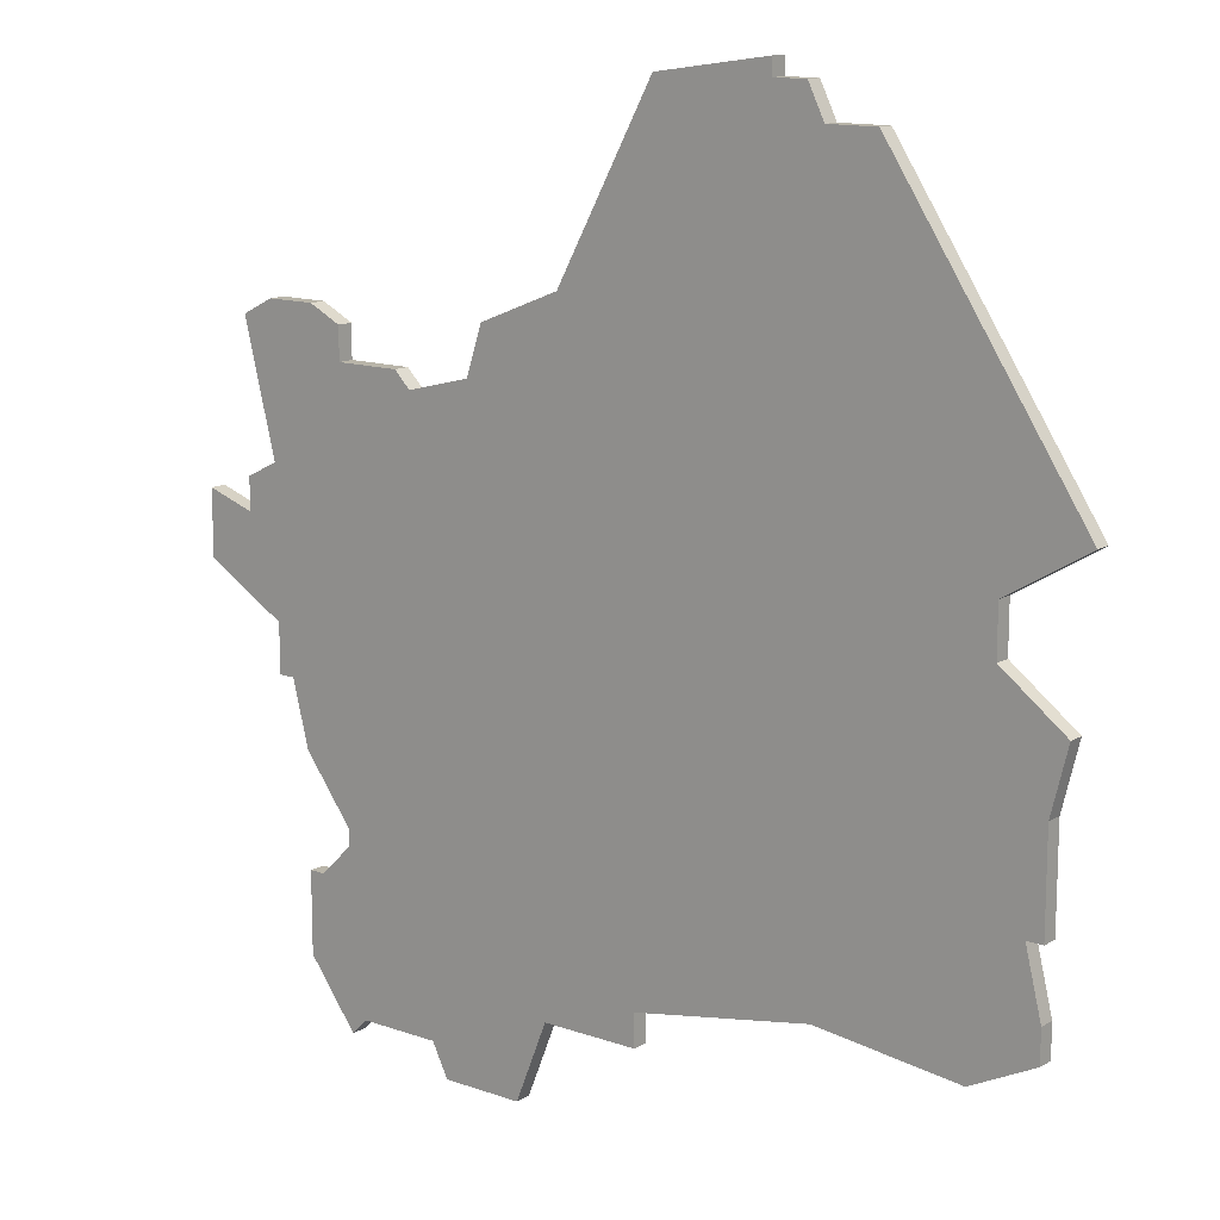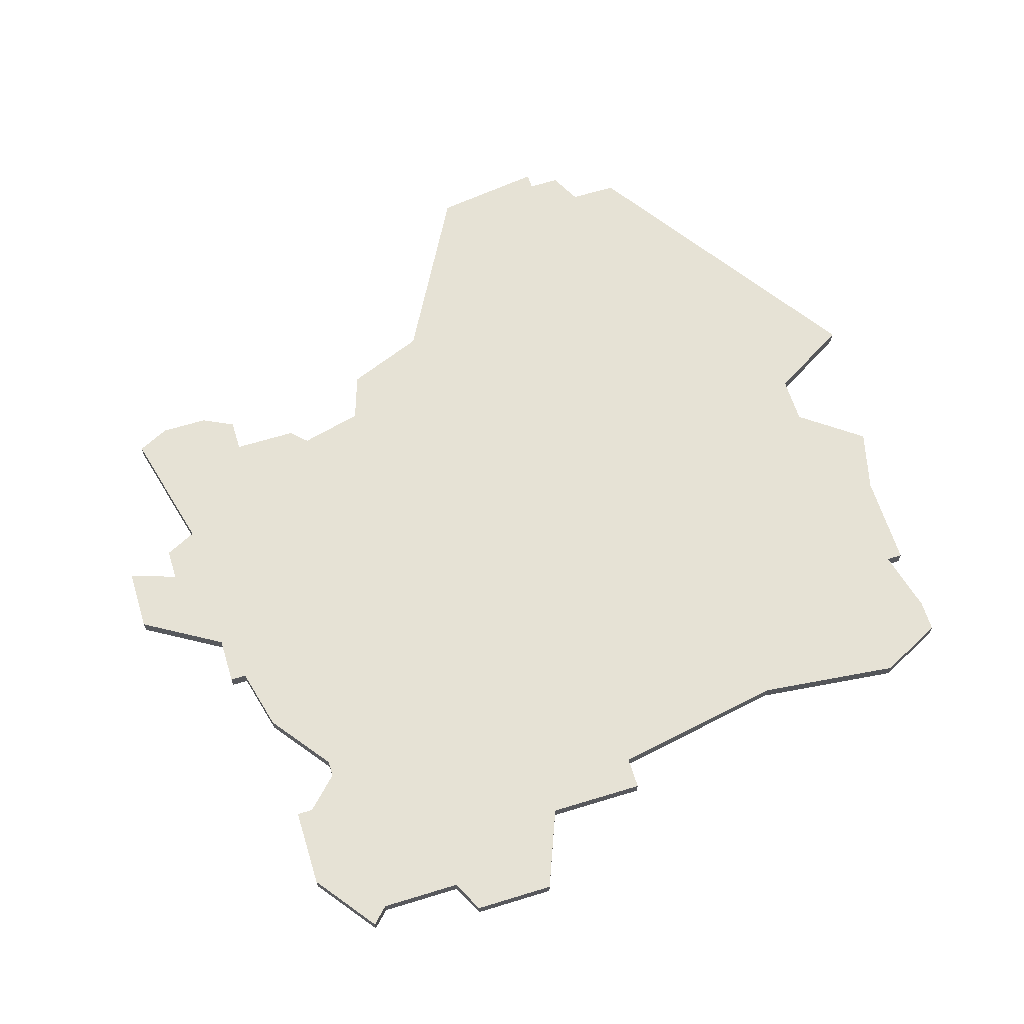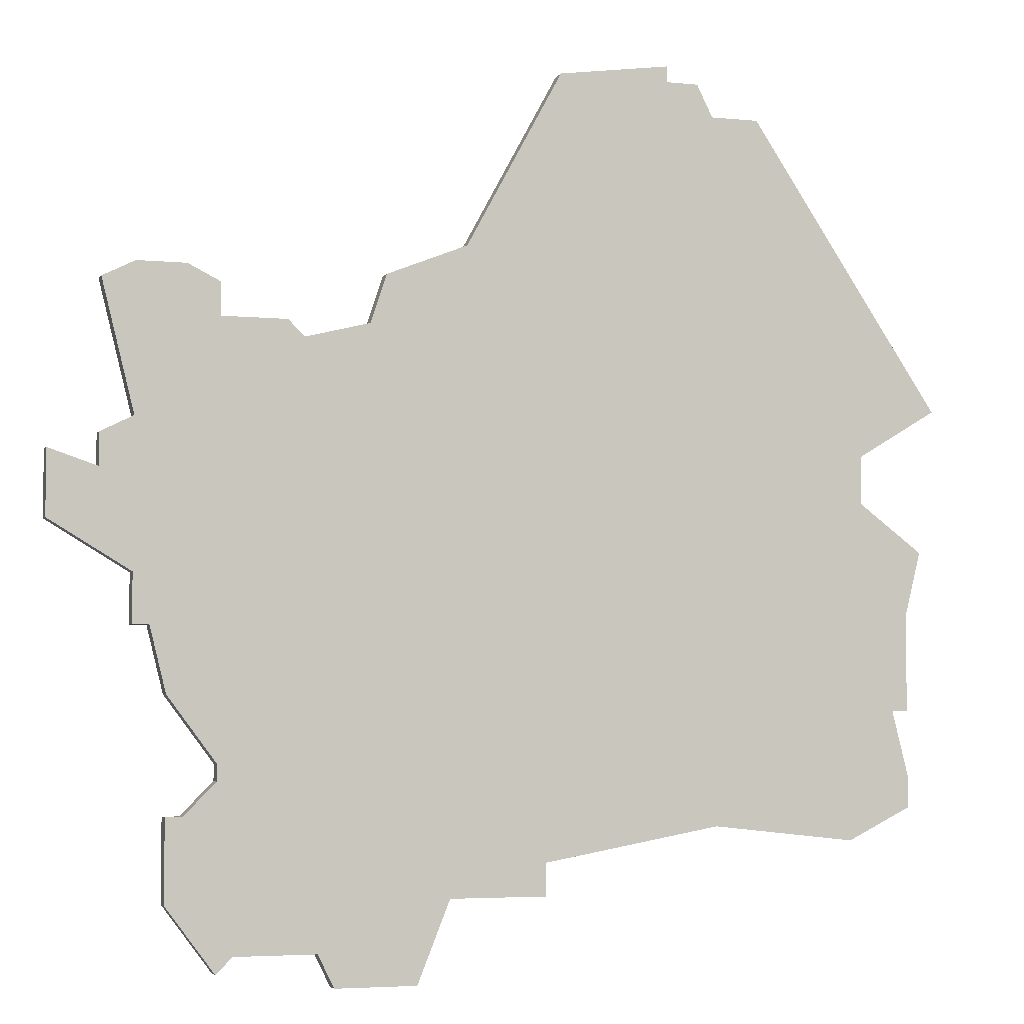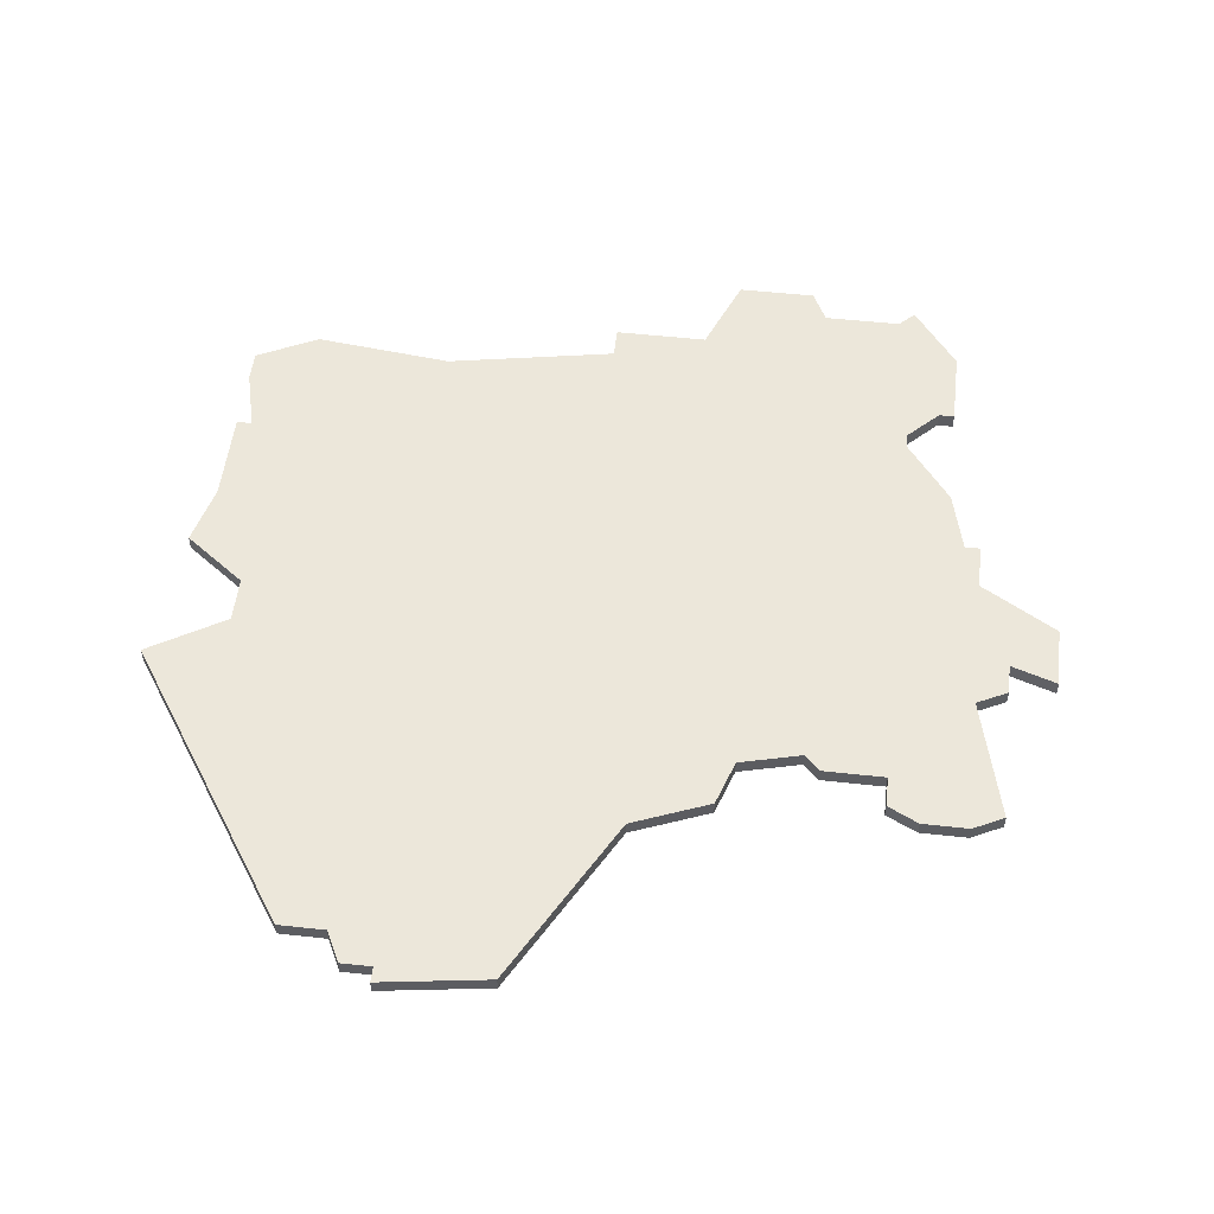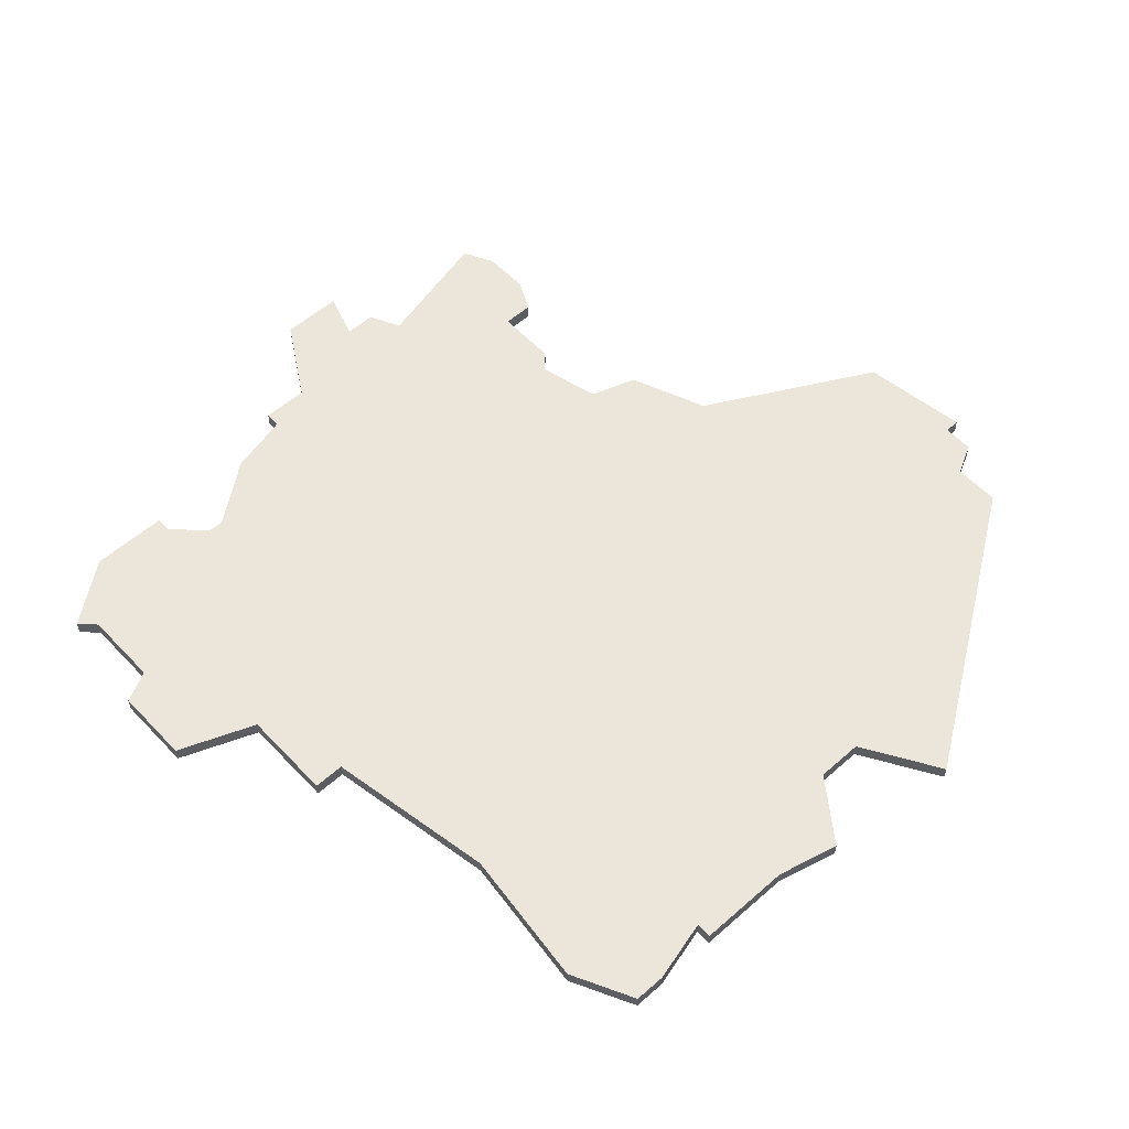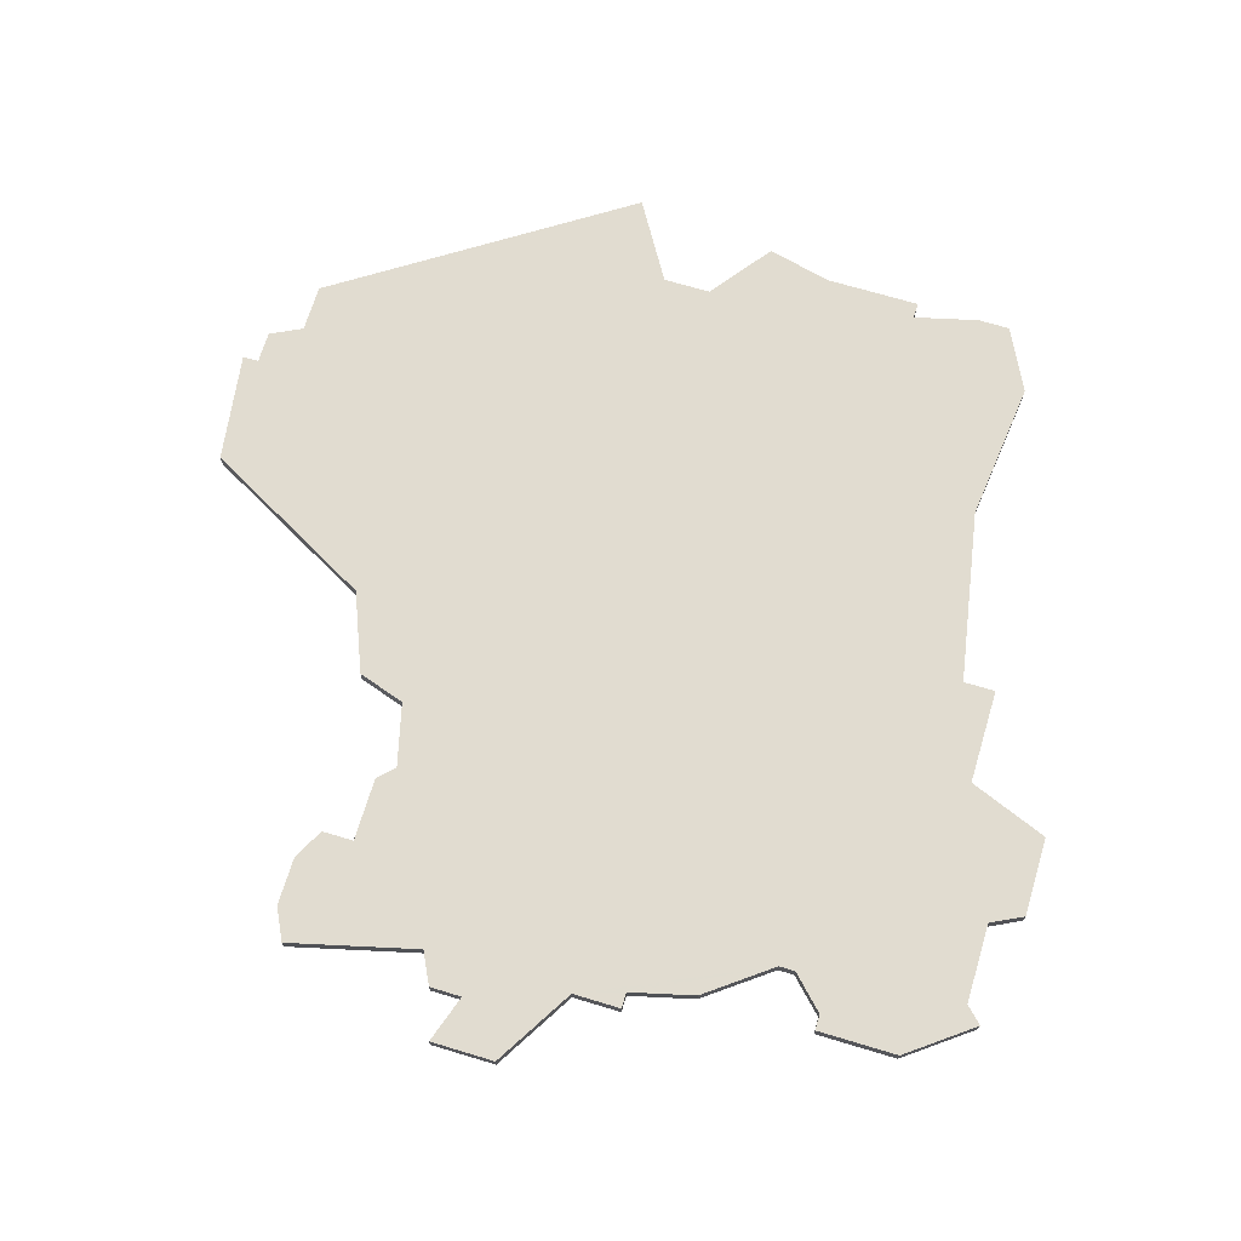
<metadata>
{"format":"obj","ext":"obj","renderer":"f3d","projection":"perspective","resolution":1024,"background":"white","views":[{"elev":13.4,"azim":38.4,"up":"+Y"},{"elev":63.9,"azim":-17.2,"up":"+Z"},{"elev":-4.4,"azim":-18.2,"up":"+Y"},{"elev":52.8,"azim":-173.3,"up":"+Z"},{"elev":56.3,"azim":47.4,"up":"+Z"},{"elev":69.4,"azim":-73.2,"up":"+Z"}]}
</metadata>
<code>
v 3700 -876 0
v 3699 -879 0
v 3695 -880 0
v 3694 -879 0
v 3690 -879 0
v 3690 -877 0
v 3688 -876 0
v 3685 -876 0
v 3683 -877 0
v 3685 -885 0
v 3683 -886 0
v 3683 -888 0
v 3680 -887 0
v 3680 -891 0
v 3685 -894 0
v 3685 -897 0
v 3686 -897 0
v 3687 -901 0
v 3690 -905 0
v 3690 -906 0
v 3688 -908 0
v 3687 -908 0
v 3687 -911 0
v 3687 -913 0
v 3690 -917 0
v 3691 -916 0
v 3696 -916 0
v 3697 -918 0
v 3702 -918 0
v 3704 -913 0
v 3710 -913 0
v 3710 -911 0
v 3721 -909 0
v 3730 -910 0
v 3734 -908 0
v 3734 -906 0
v 3733 -902 0
v 3734 -902 0
v 3734 -896 0
v 3735 -892 0
v 3731 -889 0
v 3731 -886 0
v 3736 -883 0
v 3724 -865 0
v 3721 -865 0
v 3720 -863 0
v 3718 -863 0
v 3718 -862 0
v 3711 -863 0
v 3705 -874 0
v 3700 -876 1
v 3699 -879 1
v 3695 -880 1
v 3694 -879 1
v 3690 -879 1
v 3690 -877 1
v 3688 -876 1
v 3685 -876 1
v 3683 -877 1
v 3685 -885 1
v 3683 -886 1
v 3683 -888 1
v 3680 -887 1
v 3680 -891 1
v 3685 -894 1
v 3685 -897 1
v 3686 -897 1
v 3687 -901 1
v 3690 -905 1
v 3690 -906 1
v 3688 -908 1
v 3687 -908 1
v 3687 -911 1
v 3687 -913 1
v 3690 -917 1
v 3691 -916 1
v 3696 -916 1
v 3697 -918 1
v 3702 -918 1
v 3704 -913 1
v 3710 -913 1
v 3710 -911 1
v 3721 -909 1
v 3730 -910 1
v 3734 -908 1
v 3734 -906 1
v 3733 -902 1
v 3734 -902 1
v 3734 -896 1
v 3735 -892 1
v 3731 -889 1
v 3731 -886 1
v 3736 -883 1
v 3724 -865 1
v 3721 -865 1
v 3720 -863 1
v 3718 -863 1
v 3718 -862 1
v 3711 -863 1
v 3705 -874 1
f 2 1 50
f 5 4 3
f 7 6 5
f 9 8 7
f 12 11 10
f 14 13 12
f 17 16 15
f 19 18 17
f 23 22 21
f 25 24 23
f 29 28 27
f 32 31 30
f 35 34 33
f 37 36 35
f 39 38 37
f 41 40 39
f 44 43 42
f 47 46 45
f 49 48 47
f 9 7 5
f 15 14 12
f 19 17 15
f 23 21 20
f 26 25 23
f 30 29 27
f 37 35 33
f 41 39 37
f 44 42 41
f 49 47 45
f 10 9 5
f 15 12 10
f 26 23 20
f 30 27 26
f 37 33 32
f 44 41 37
f 50 49 45
f 10 5 3
f 19 15 10
f 26 20 19
f 32 30 26
f 44 37 32
f 50 45 44
f 10 3 2
f 32 26 19
f 50 44 32
f 19 10 2
f 50 32 19
f 19 2 50
f 100 51 52
f 53 54 55
f 55 56 57
f 57 58 59
f 60 61 62
f 62 63 64
f 65 66 67
f 67 68 69
f 71 72 73
f 73 74 75
f 77 78 79
f 80 81 82
f 83 84 85
f 85 86 87
f 87 88 89
f 89 90 91
f 92 93 94
f 95 96 97
f 97 98 99
f 55 57 59
f 62 64 65
f 65 67 69
f 70 71 73
f 73 75 76
f 77 79 80
f 83 85 87
f 87 89 91
f 91 92 94
f 95 97 99
f 55 59 60
f 60 62 65
f 70 73 76
f 76 77 80
f 82 83 87
f 87 91 94
f 95 99 100
f 53 55 60
f 60 65 69
f 69 70 76
f 76 80 82
f 82 87 94
f 94 95 100
f 52 53 60
f 69 76 82
f 82 94 100
f 52 60 69
f 69 82 100
f 100 52 69
f 52 51 2
f 2 51 1
f 53 52 3
f 3 52 2
f 54 53 4
f 4 53 3
f 55 54 5
f 5 54 4
f 56 55 6
f 6 55 5
f 57 56 7
f 7 56 6
f 58 57 8
f 8 57 7
f 59 58 9
f 9 58 8
f 60 59 10
f 10 59 9
f 61 60 11
f 11 60 10
f 62 61 12
f 12 61 11
f 63 62 13
f 13 62 12
f 64 63 14
f 14 63 13
f 65 64 15
f 15 64 14
f 66 65 16
f 16 65 15
f 67 66 17
f 17 66 16
f 68 67 18
f 18 67 17
f 69 68 19
f 19 68 18
f 70 69 20
f 20 69 19
f 71 70 21
f 21 70 20
f 72 71 22
f 22 71 21
f 73 72 23
f 23 72 22
f 74 73 24
f 24 73 23
f 75 74 25
f 25 74 24
f 76 75 26
f 26 75 25
f 77 76 27
f 27 76 26
f 78 77 28
f 28 77 27
f 79 78 29
f 29 78 28
f 80 79 30
f 30 79 29
f 81 80 31
f 31 80 30
f 82 81 32
f 32 81 31
f 83 82 33
f 33 82 32
f 84 83 34
f 34 83 33
f 85 84 35
f 35 84 34
f 86 85 36
f 36 85 35
f 87 86 37
f 37 86 36
f 88 87 38
f 38 87 37
f 89 88 39
f 39 88 38
f 90 89 40
f 40 89 39
f 91 90 41
f 41 90 40
f 92 91 42
f 42 91 41
f 93 92 43
f 43 92 42
f 94 93 44
f 44 93 43
f 95 94 45
f 45 94 44
f 96 95 46
f 46 95 45
f 97 96 47
f 47 96 46
f 98 97 48
f 48 97 47
f 99 98 49
f 49 98 48
f 51 100 1
f 1 100 50
f 100 99 50
f 50 99 49

</code>
